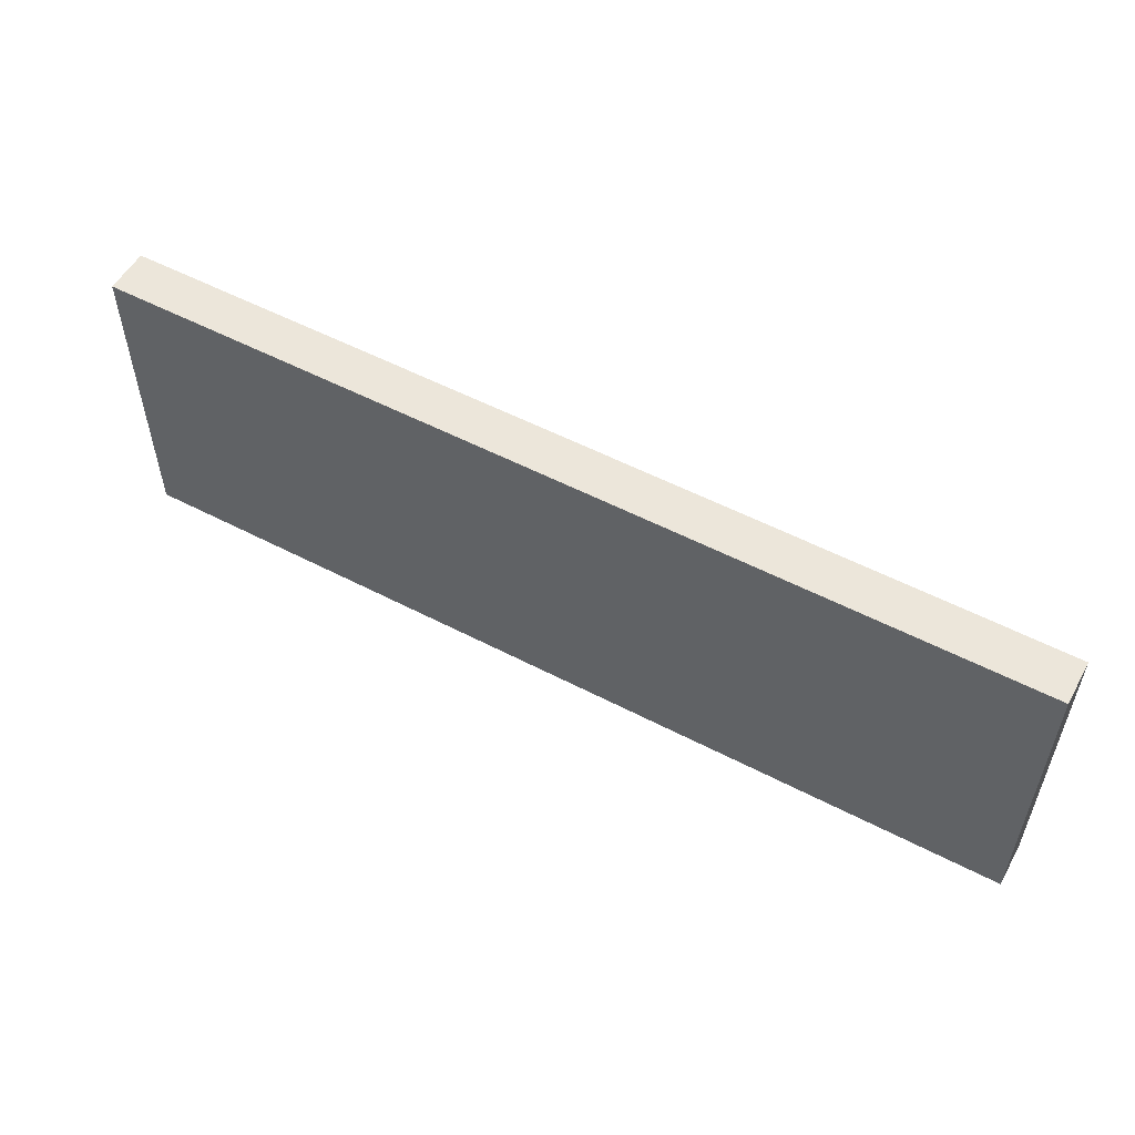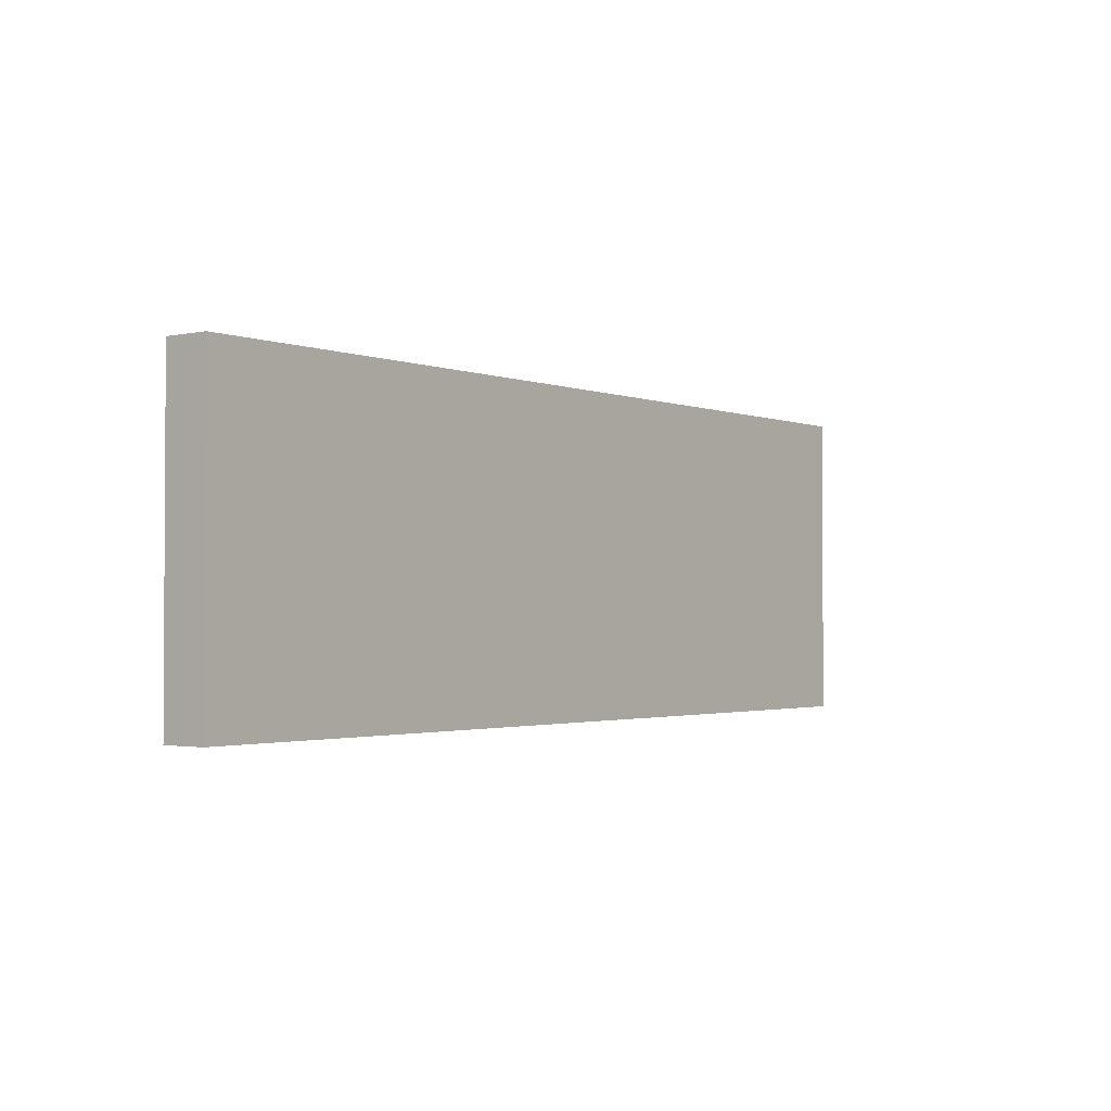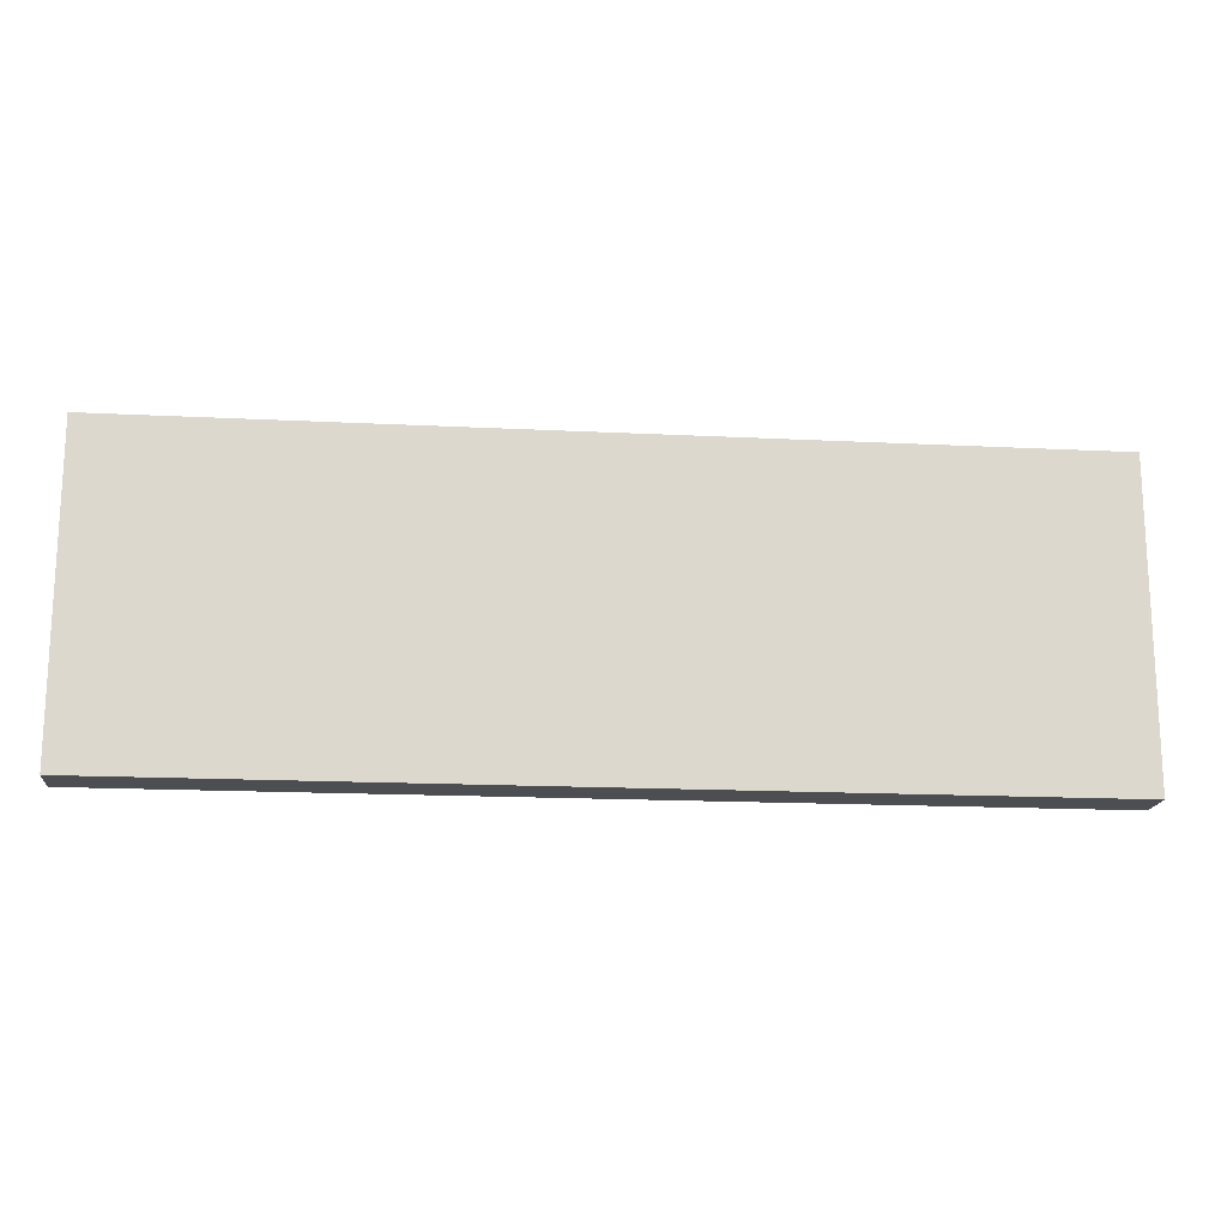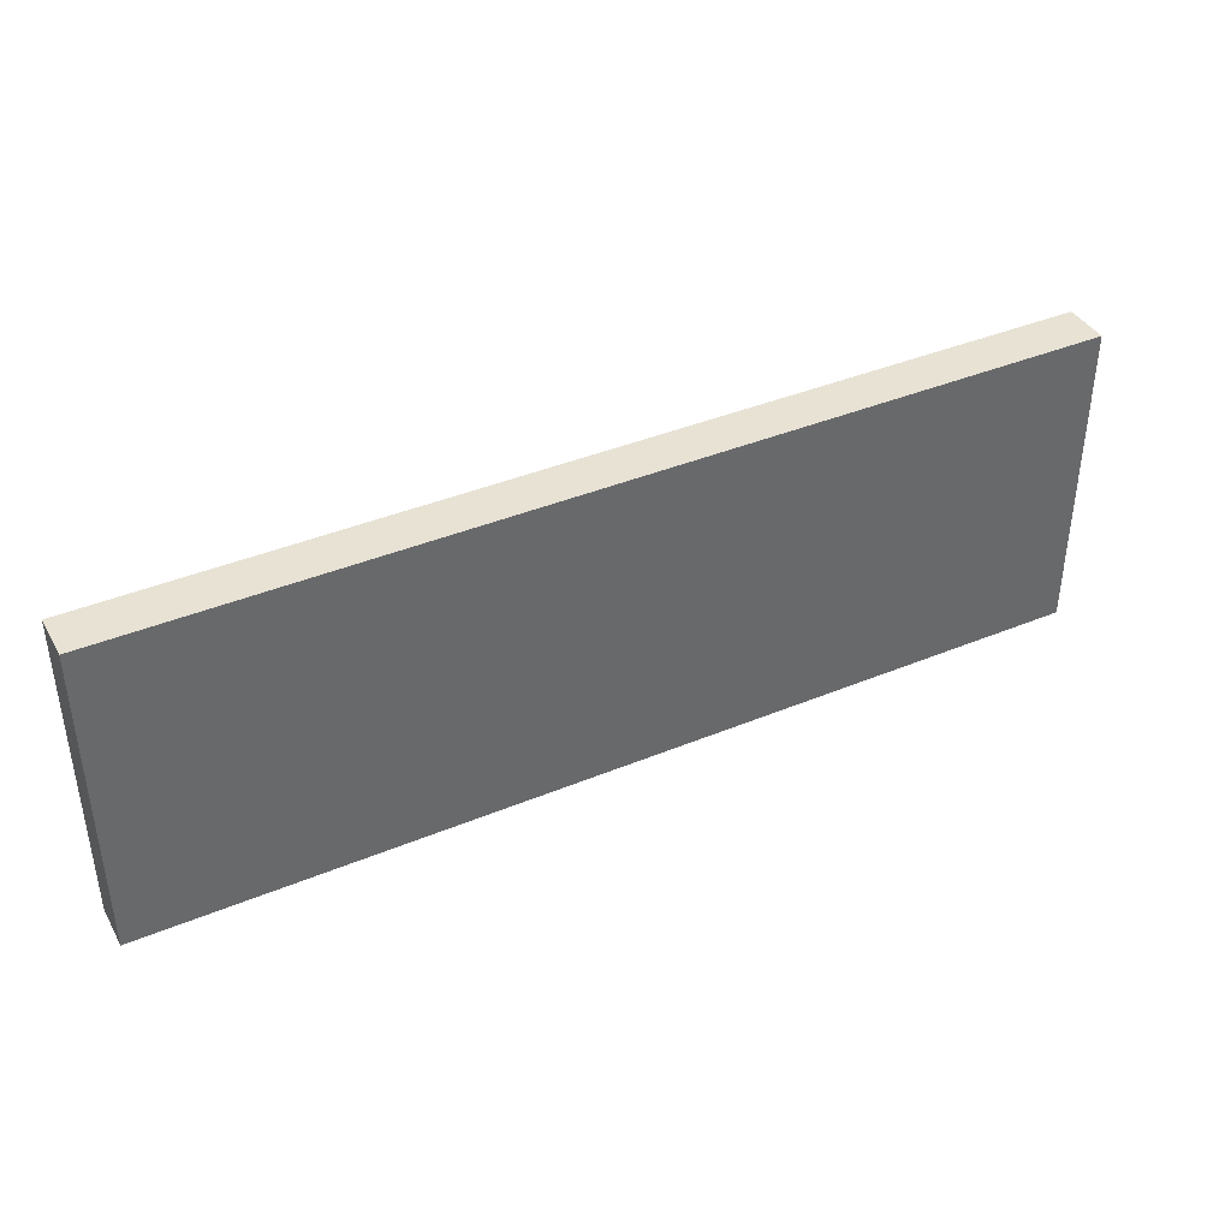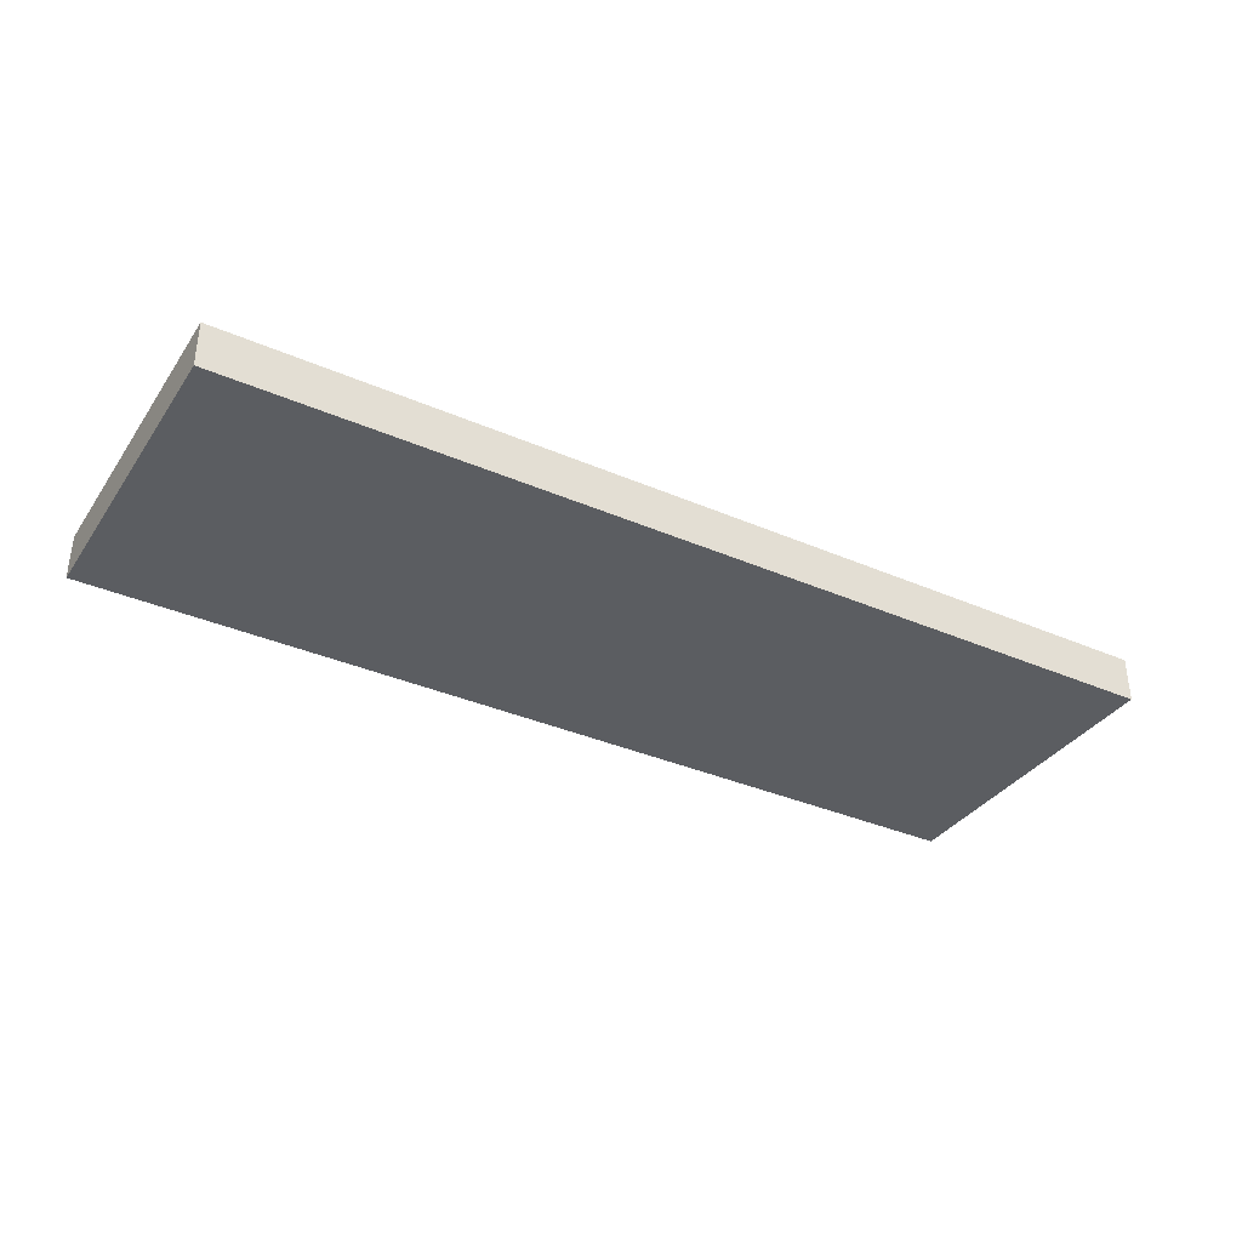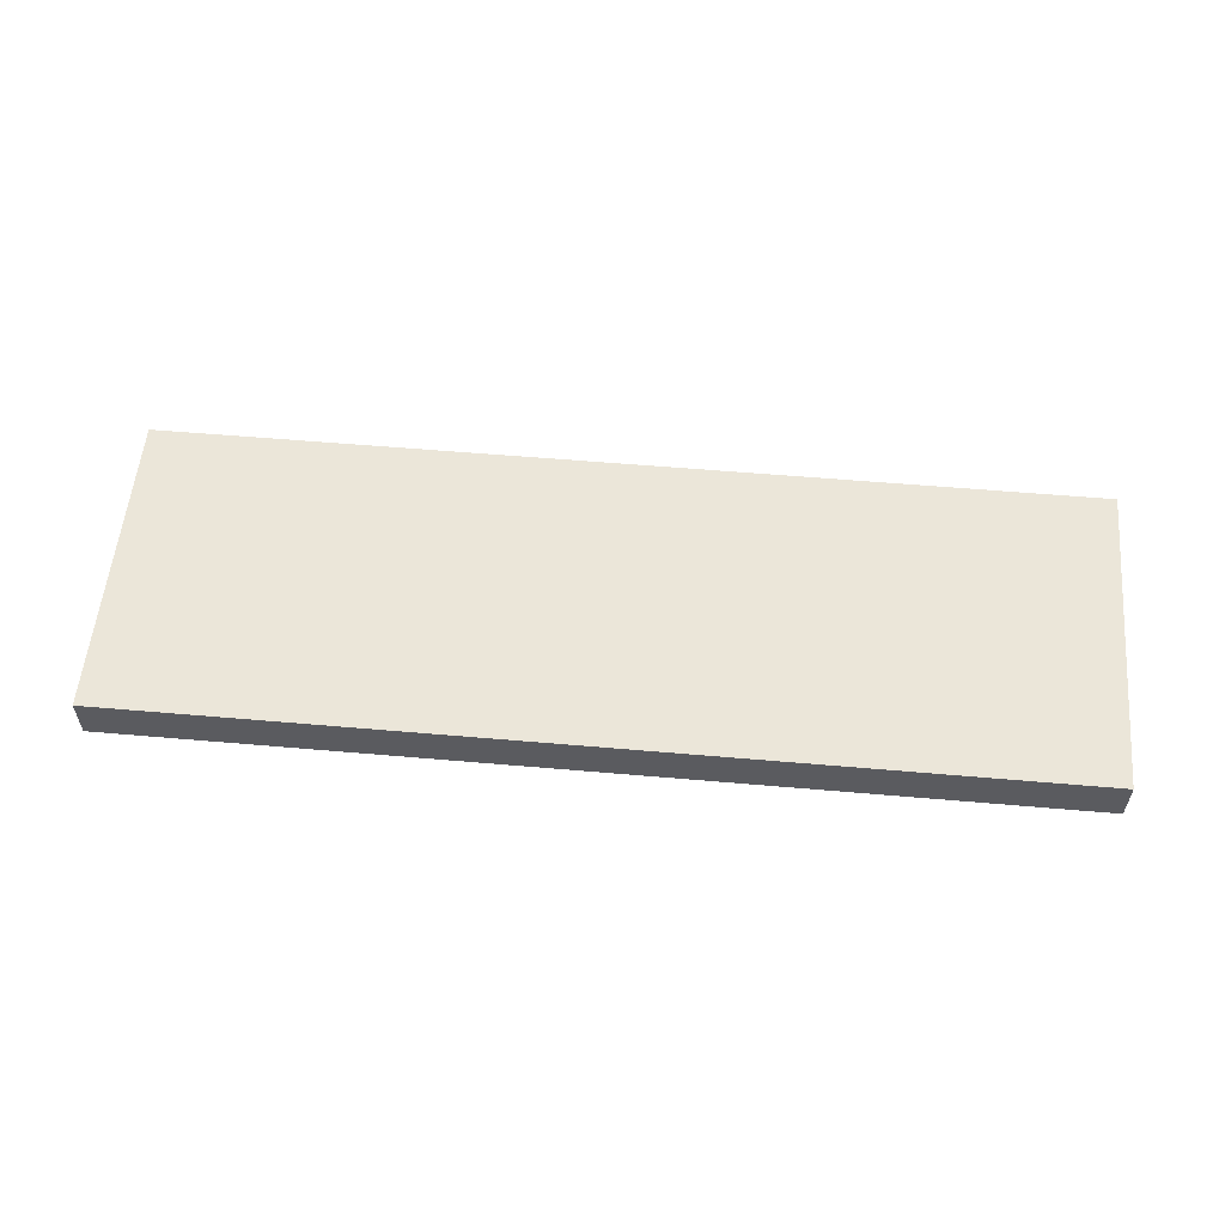
<metadata>
{"format":"obj","ext":"obj","renderer":"f3d","projection":"perspective","resolution":1024,"background":"white","views":[{"elev":54.5,"azim":-151.1,"up":"+Y"},{"elev":-1.9,"azim":-52.8,"up":"+Y"},{"elev":-16.9,"azim":174.2,"up":"+Y"},{"elev":39.8,"azim":152.8,"up":"+Y"},{"elev":-35.4,"azim":-29.9,"up":"+Z"},{"elev":56.3,"azim":5.2,"up":"+Z"}]}
</metadata>
<code>
o Component_8_1/Component_8/mesh13/mesh13-geometry#mesh13-geometry
v -0.4603 0.01392 0.3665
v 0.4051 0.3052 0.3665
v 0.4051 0.01392 0.3665
v -0.4603 0.3052 0.3665
v 0.4051 0.01392 0.4081
v -0.4603 0.3052 0.4081
v 0.4051 0.3052 0.4081
v -0.4603 0.01392 0.4081
f 1 2 3
f 2 1 4
f 3 2 1
f 4 1 2
f 2 5 3
f 3 5 2
f 5 1 3
f 3 1 5
f 1 6 4
f 4 6 1
f 6 2 4
f 4 2 6
f 5 2 7
f 7 2 5
f 1 5 8
f 8 5 1
f 6 1 8
f 8 1 6
f 2 6 7
f 7 6 2
f 6 5 7
f 7 5 6
f 5 6 8
f 8 6 5

</code>
